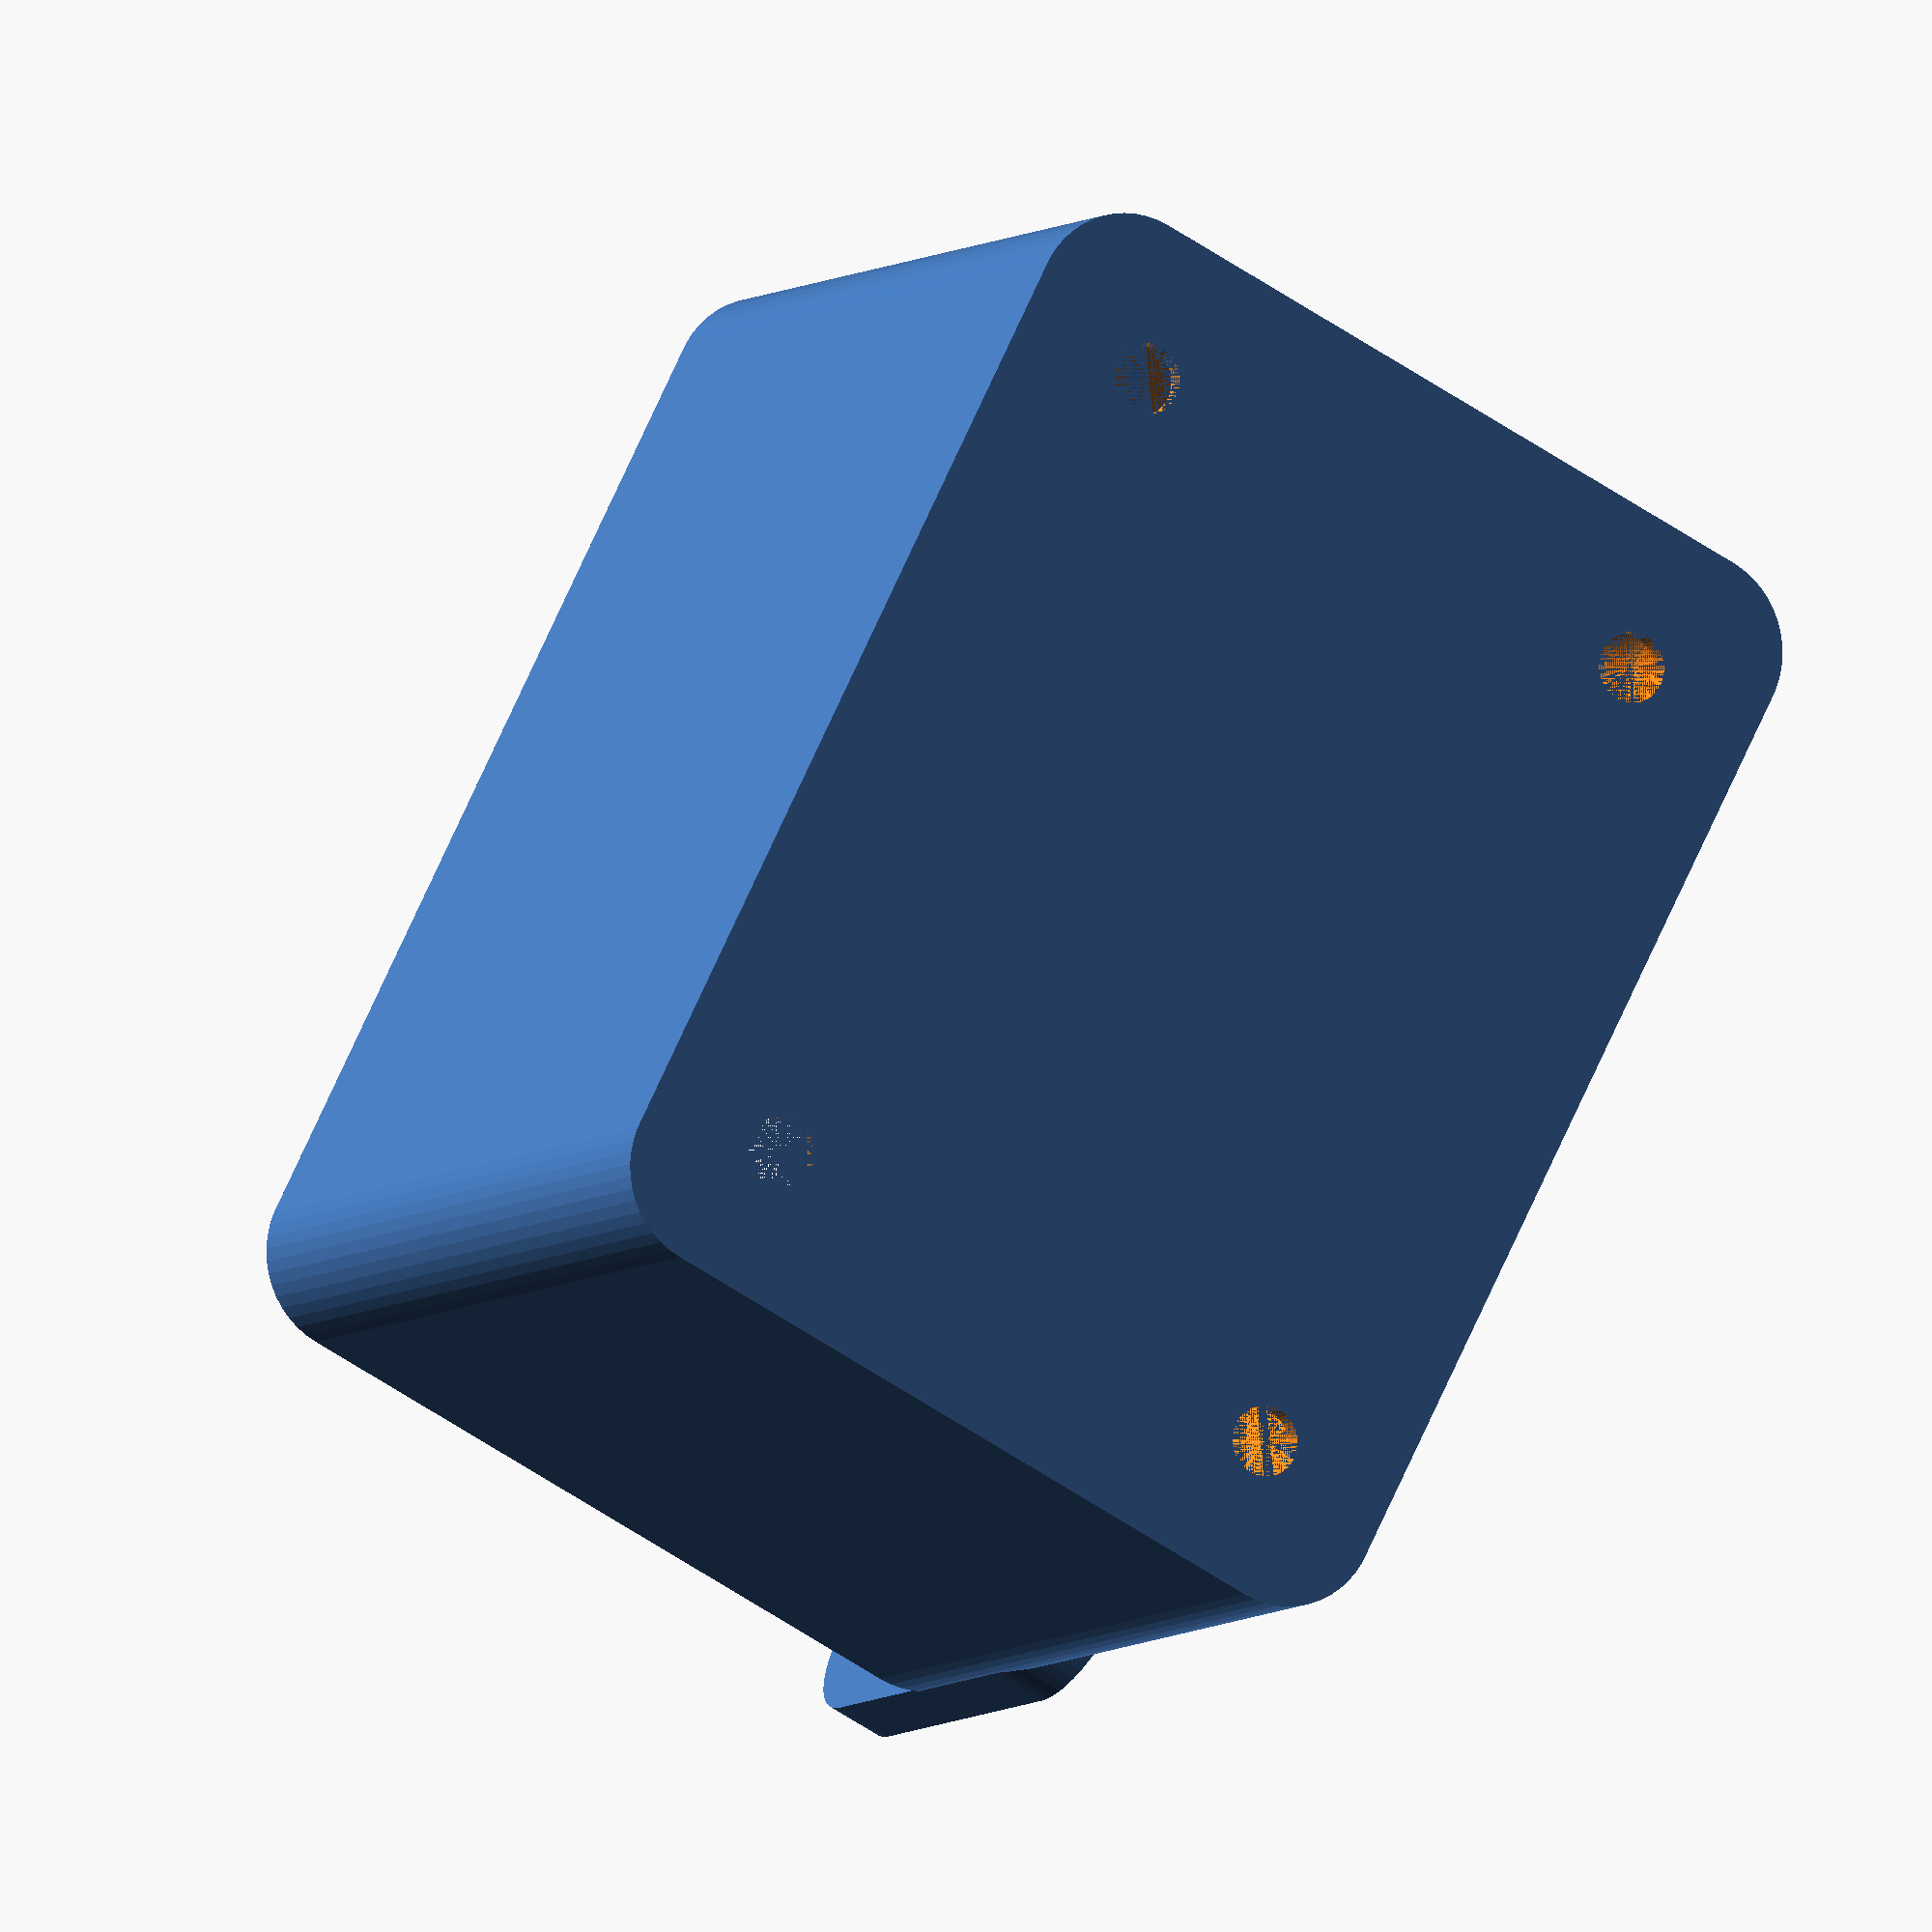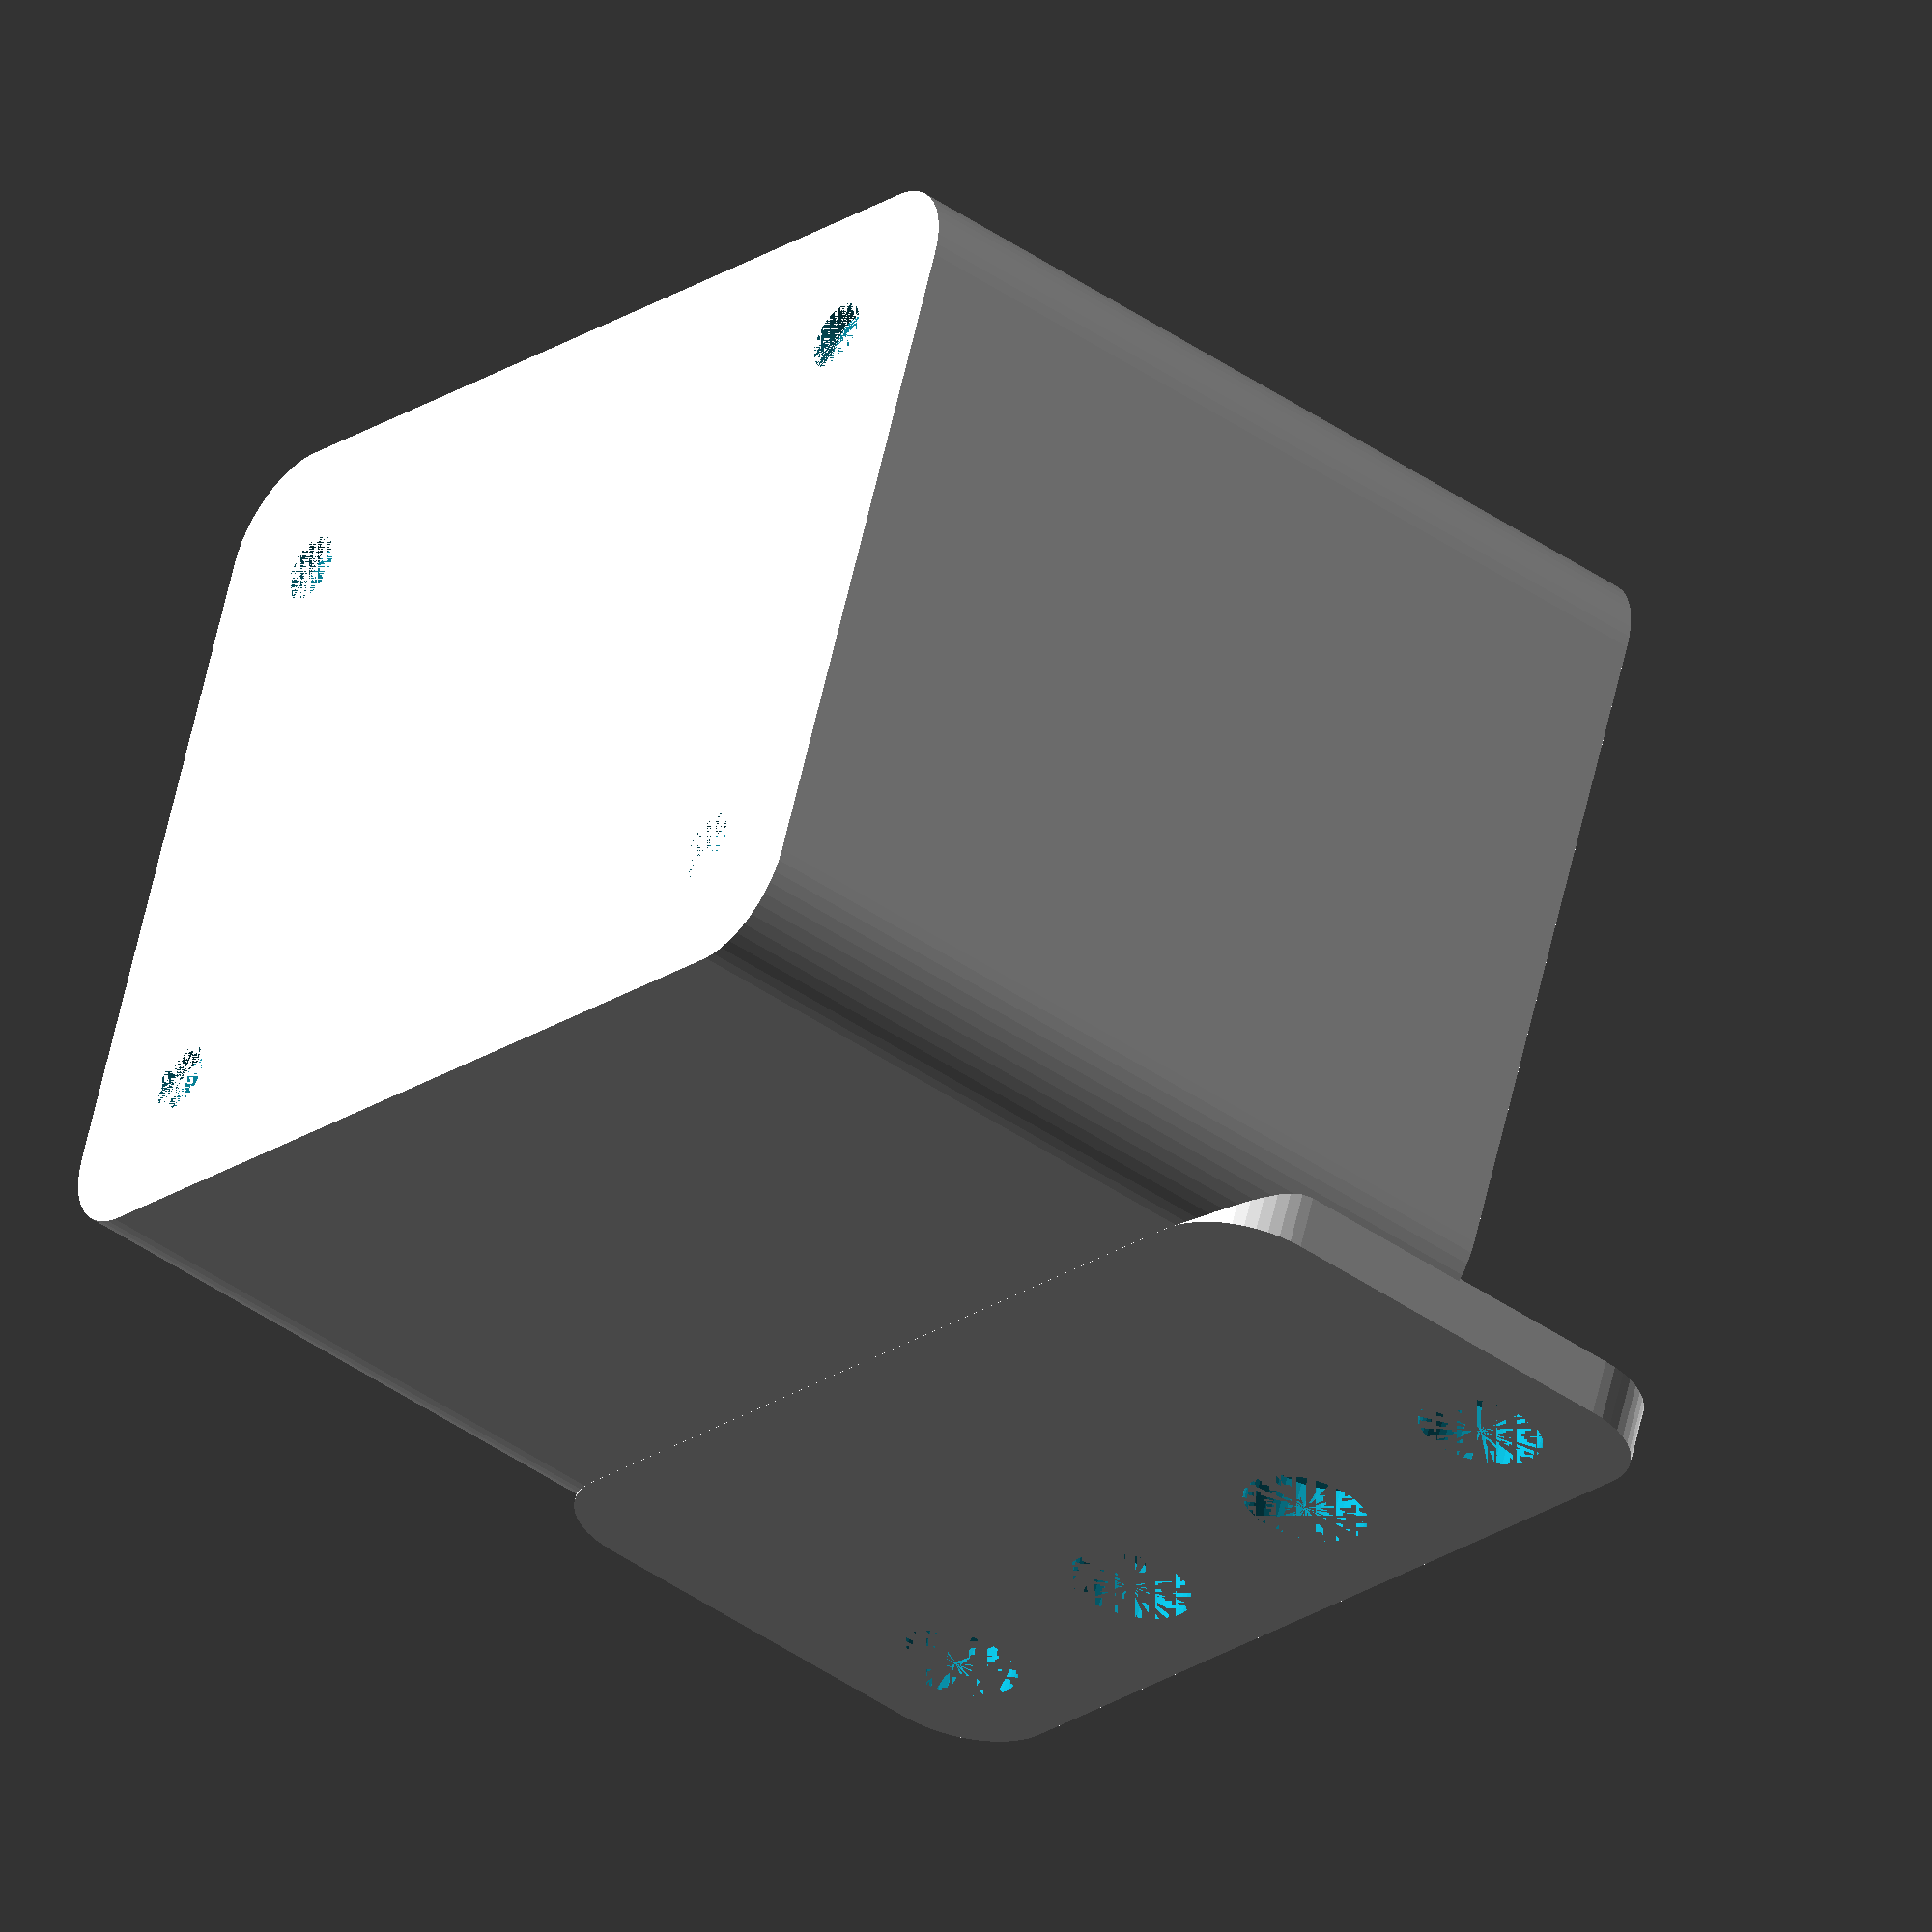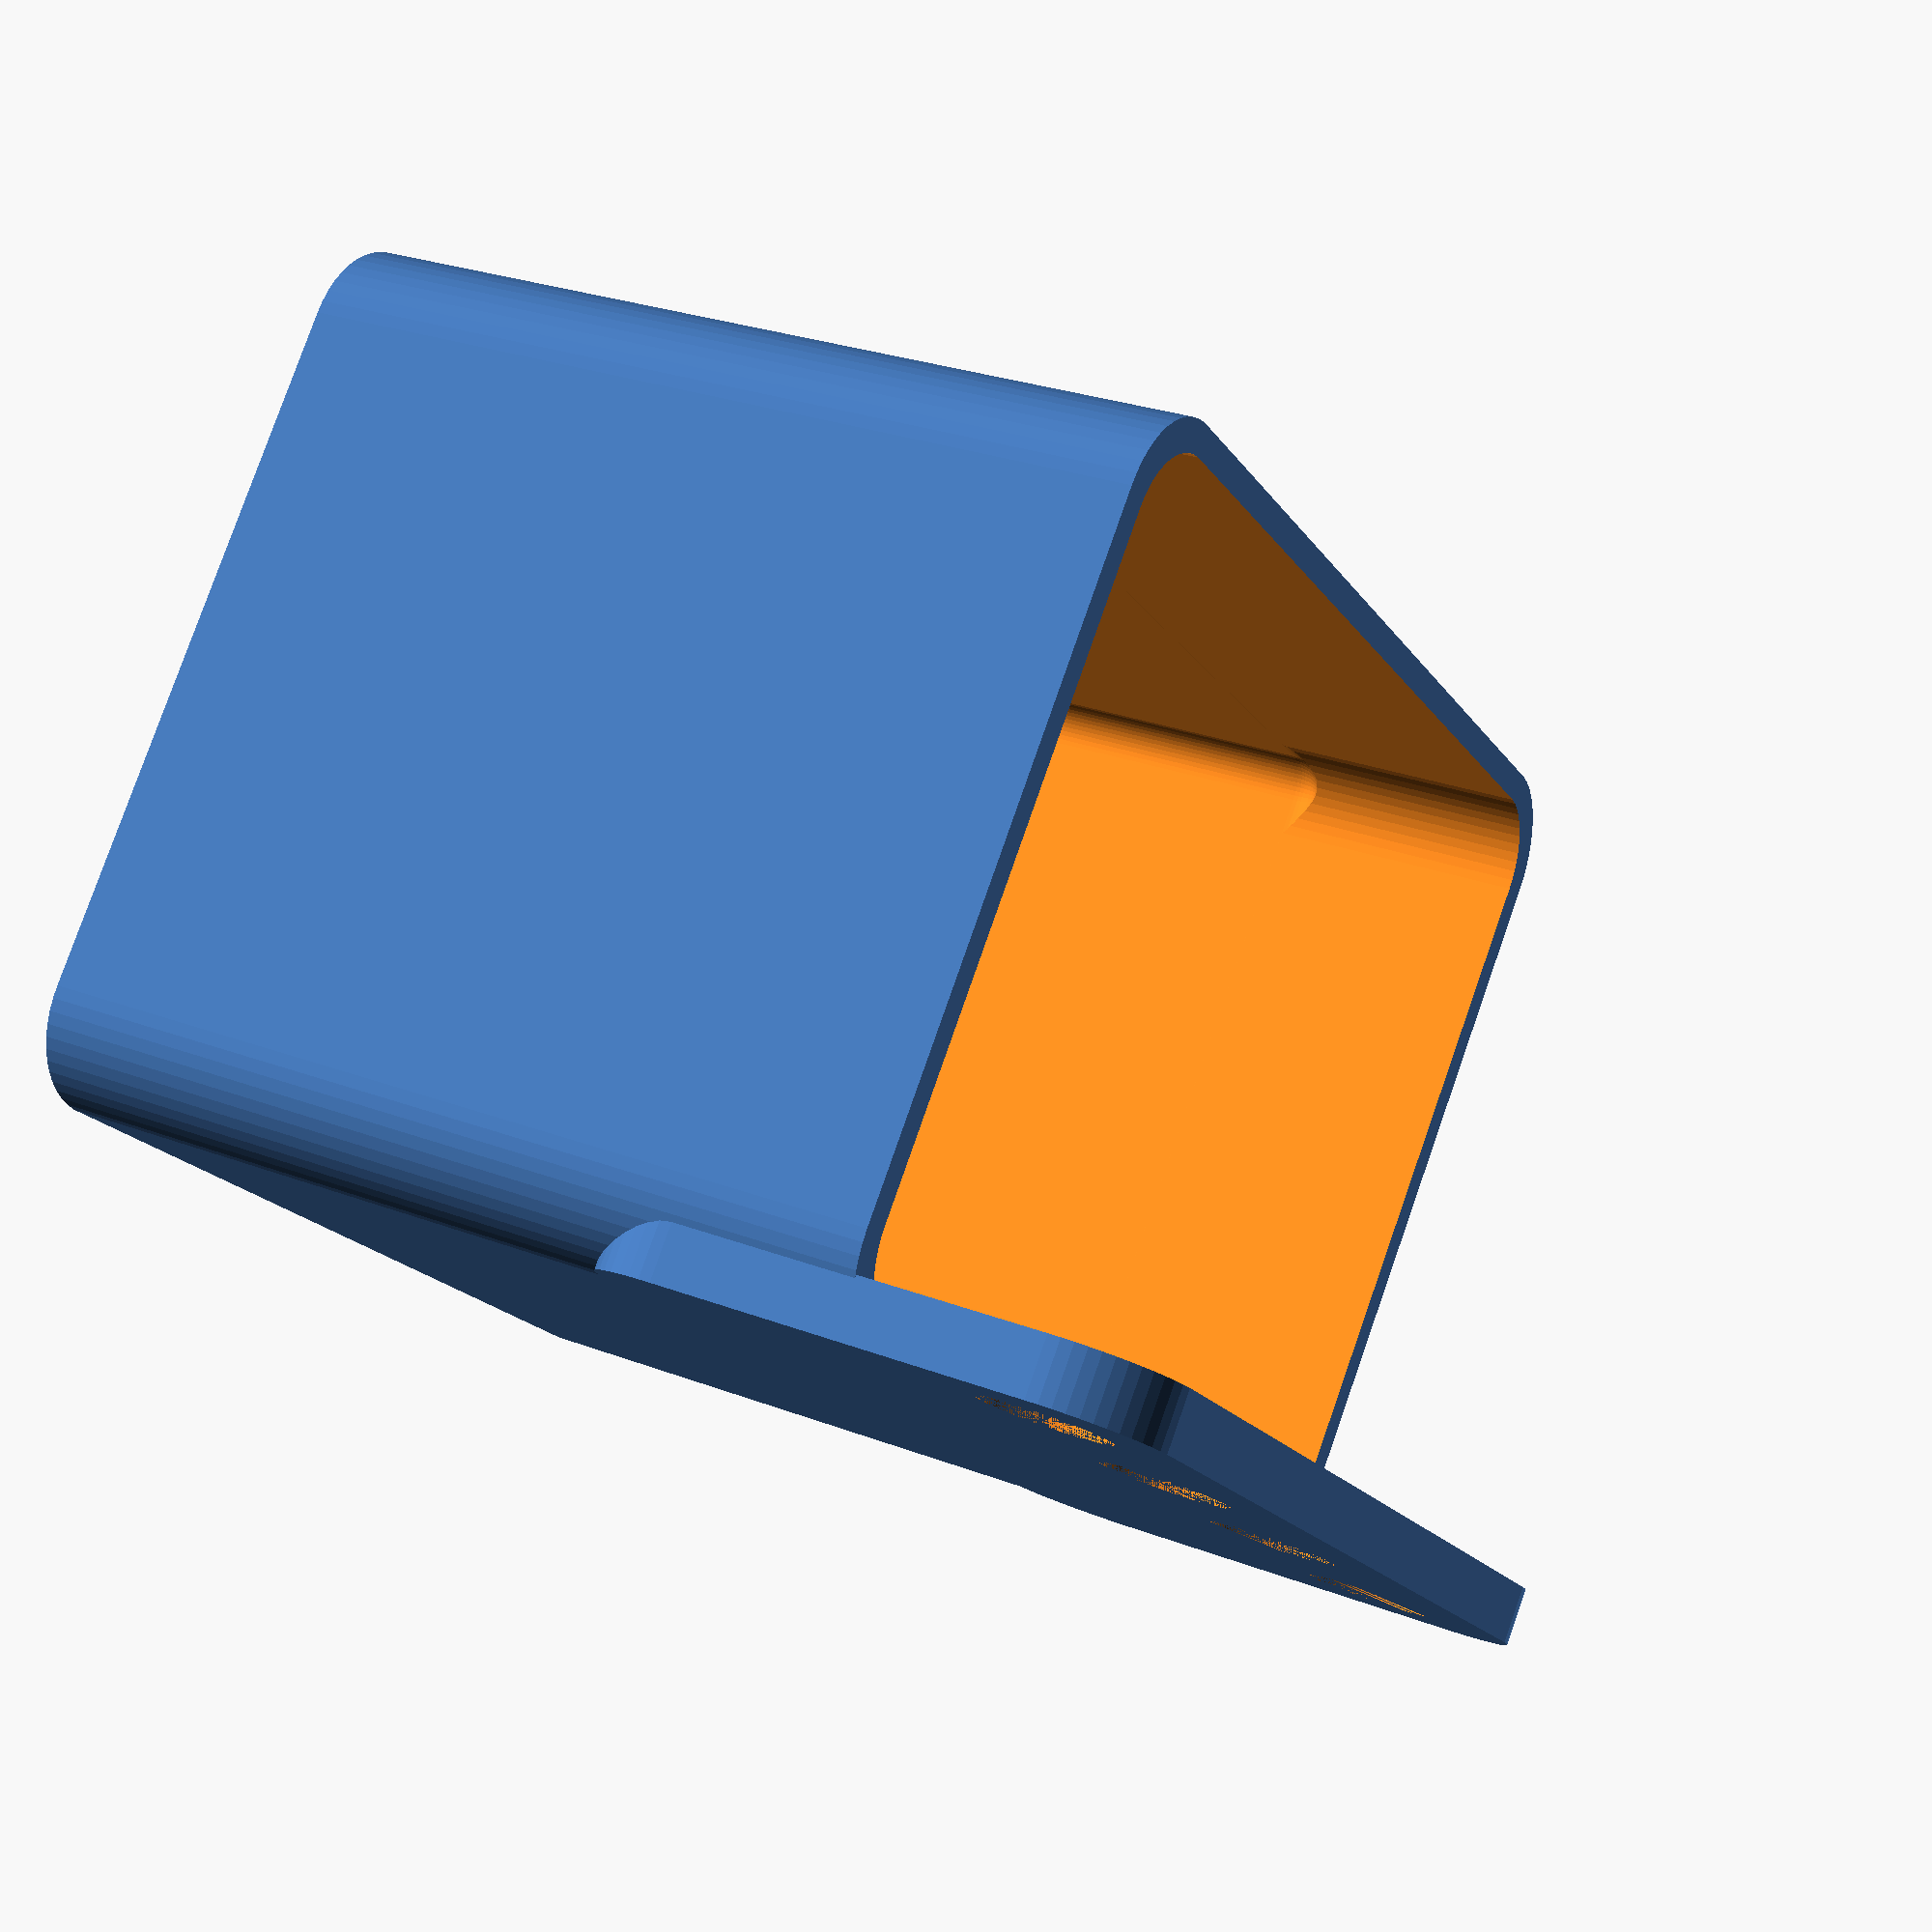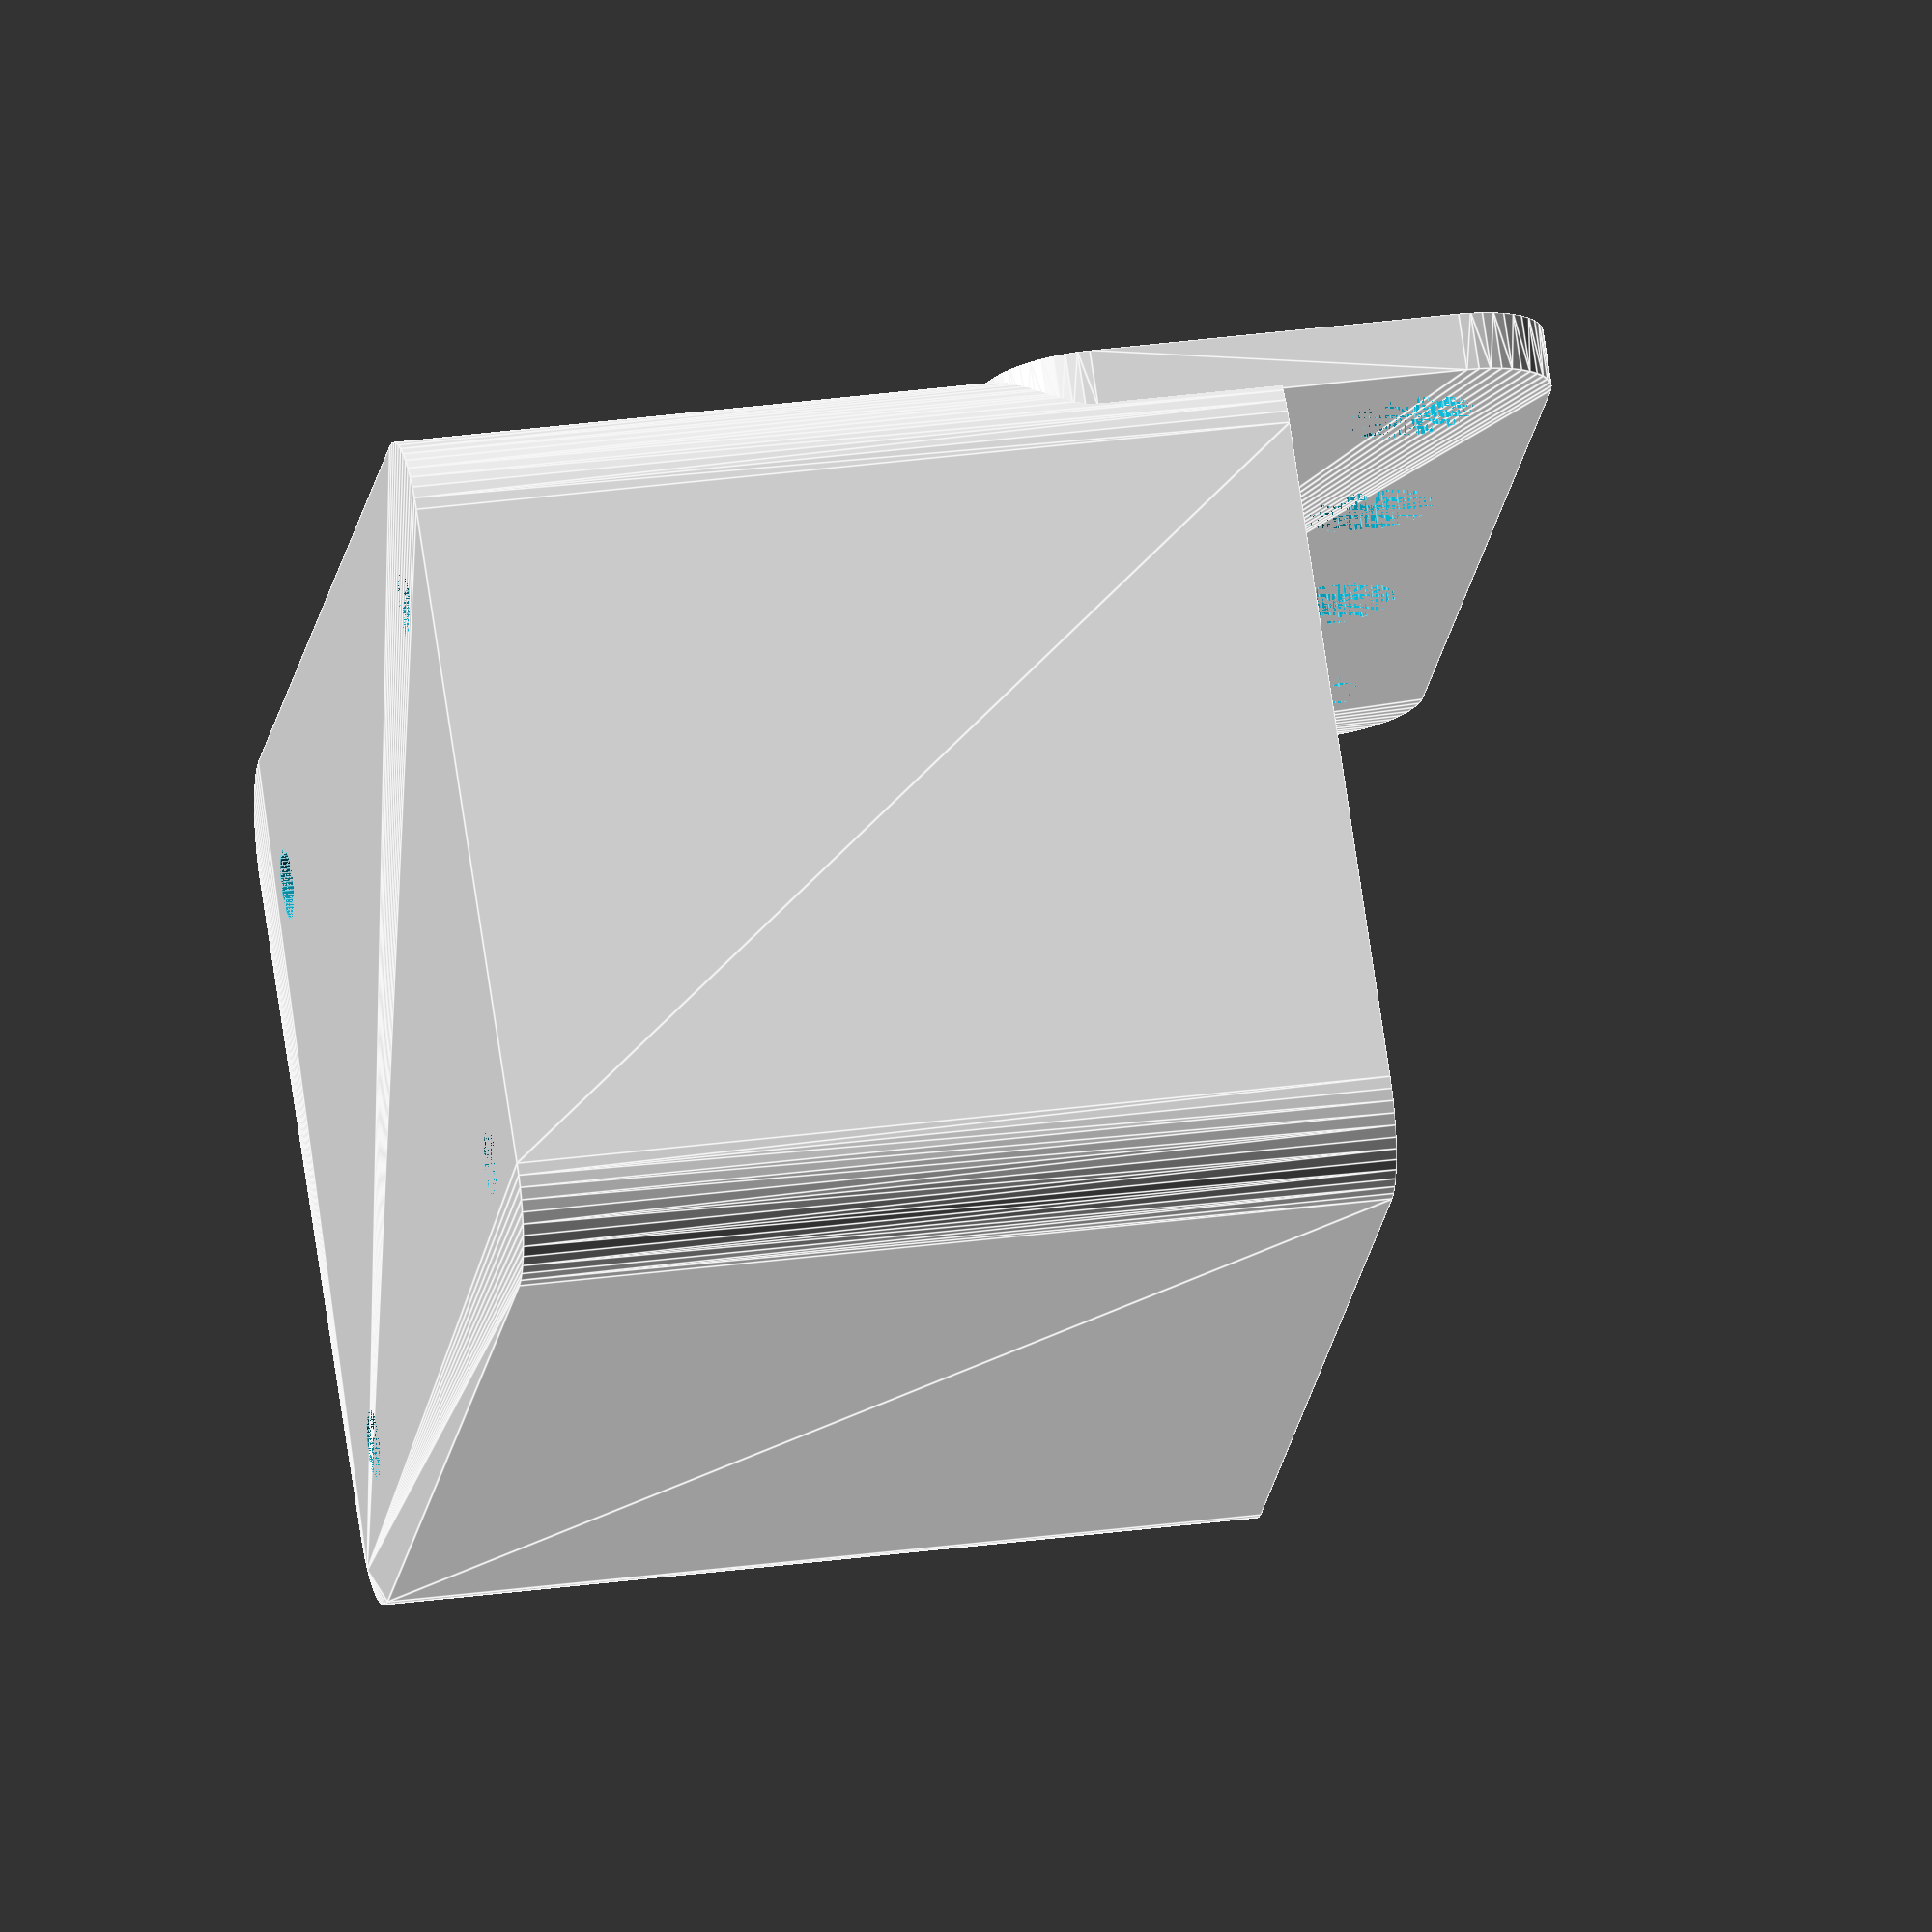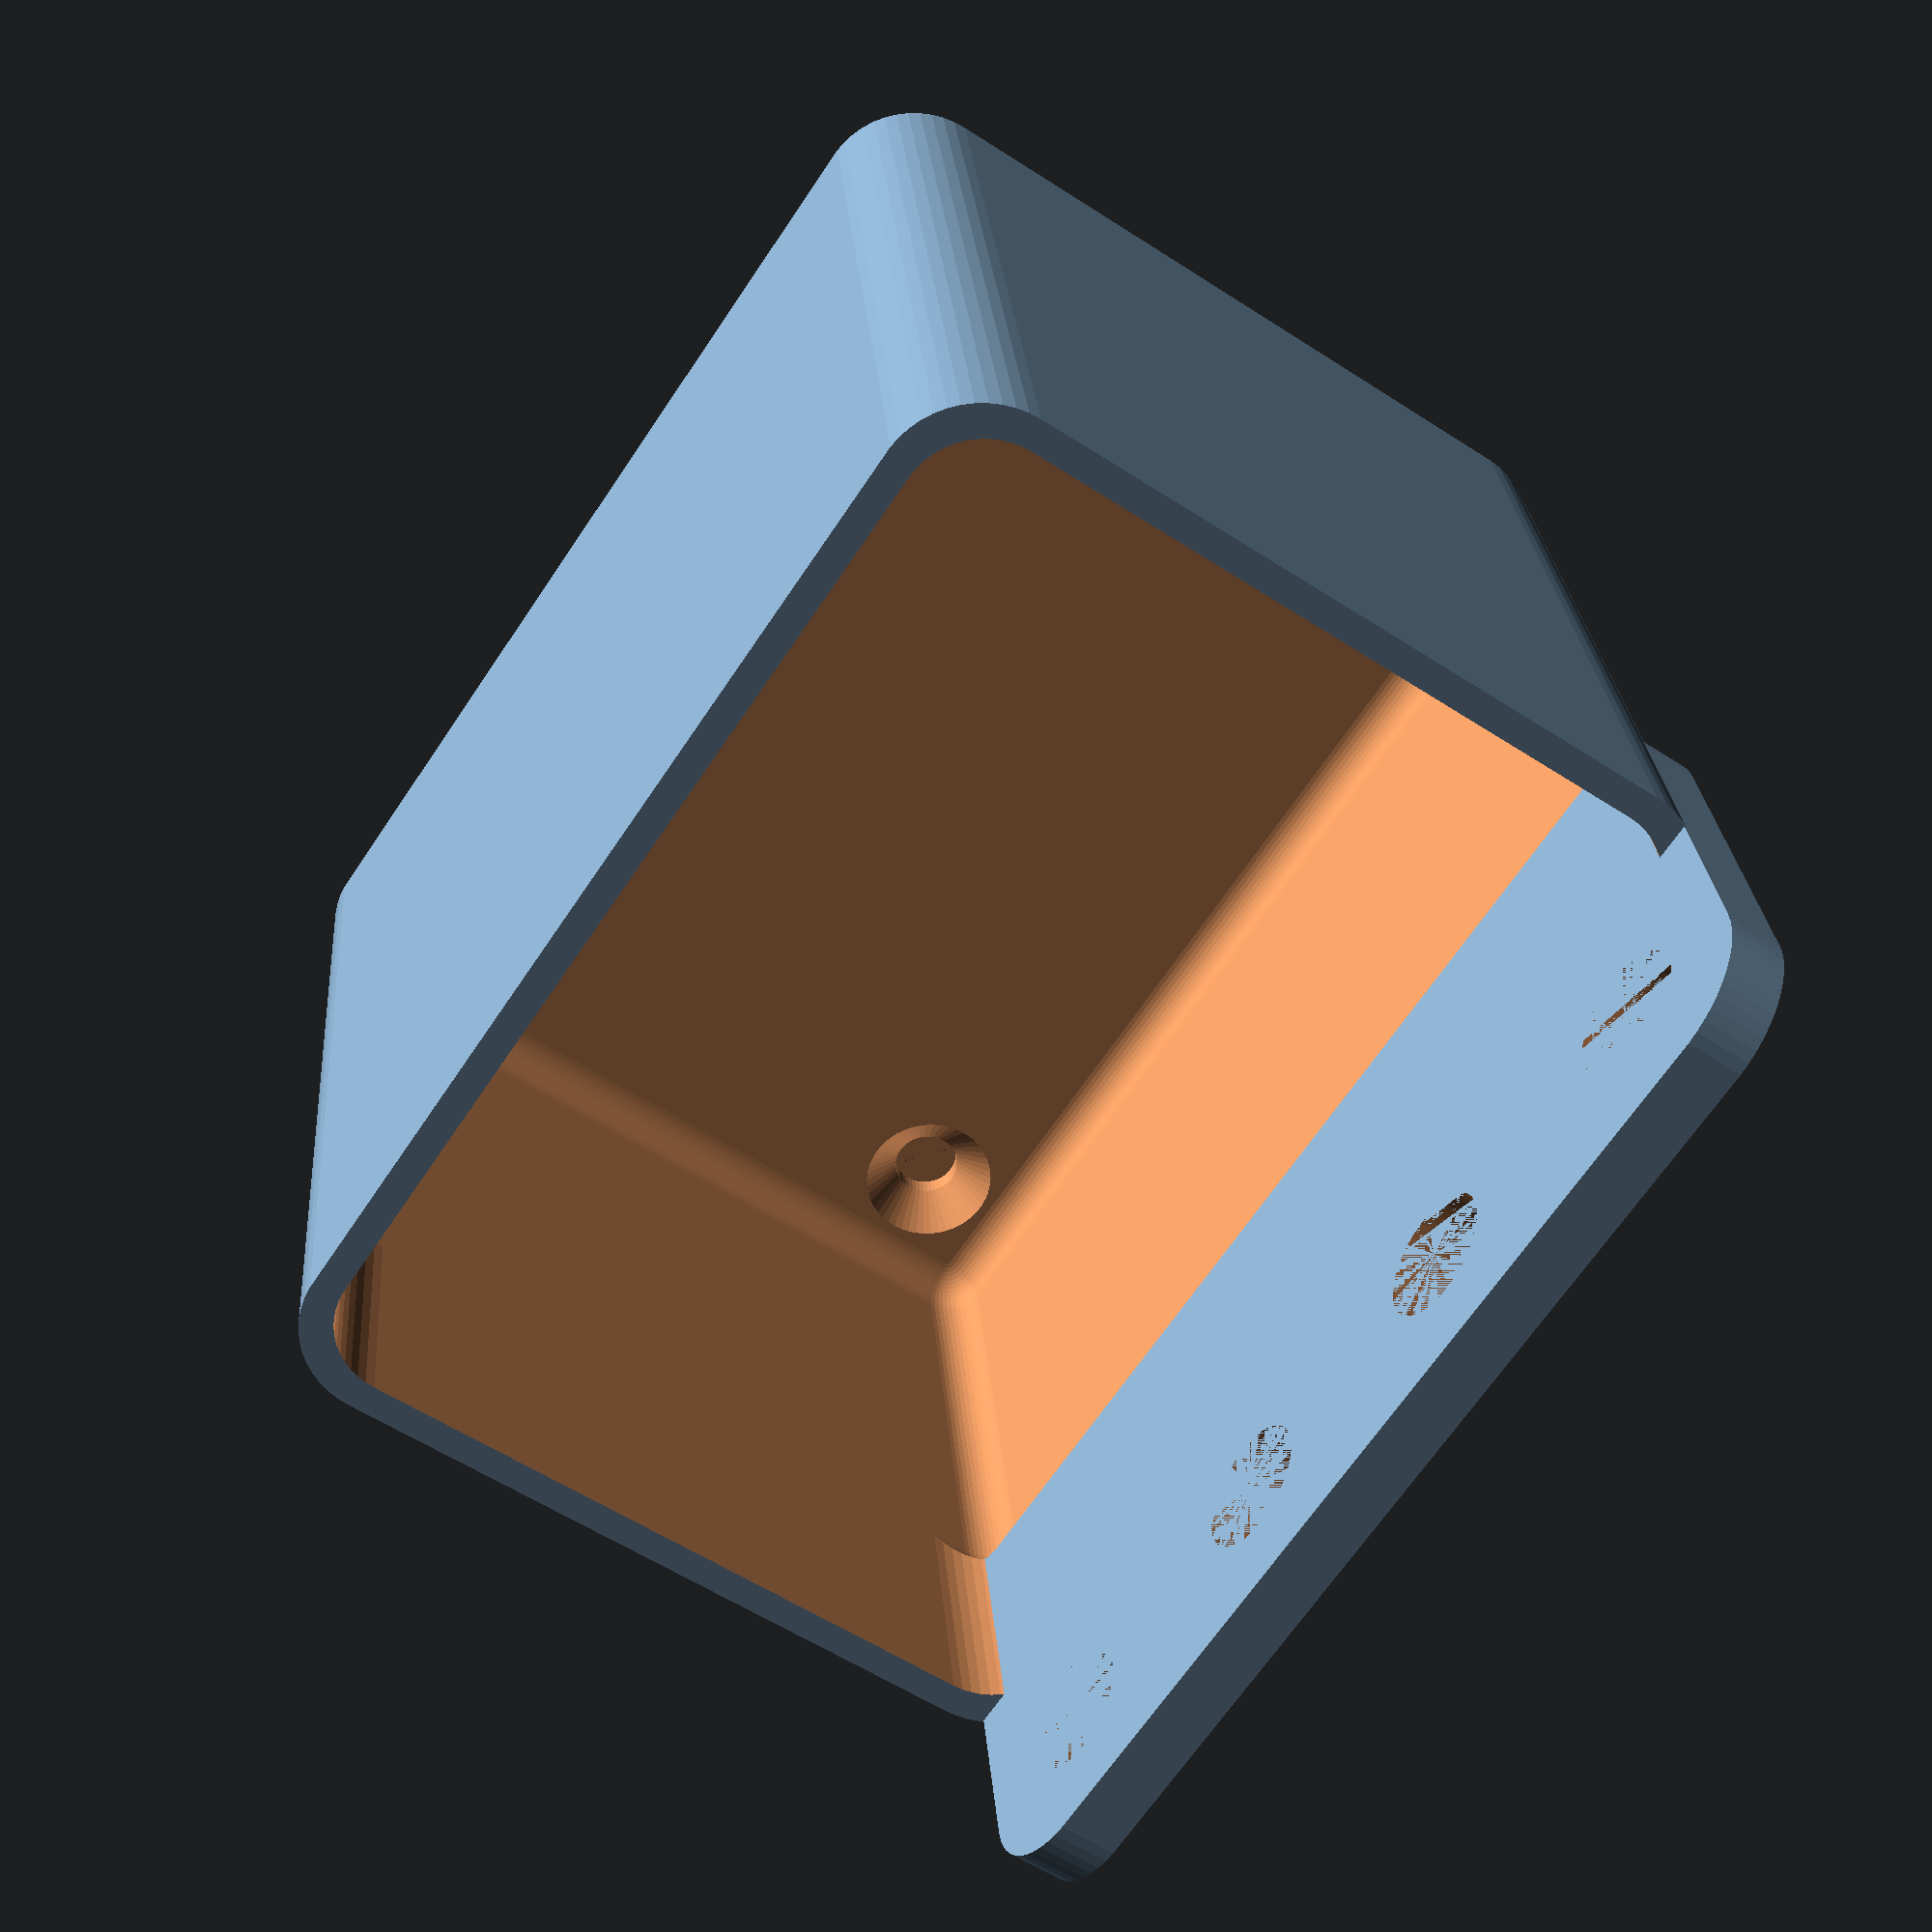
<openscad>
$fn = 50;


difference() {
	union() {
		difference() {
			union() {
				hull() {
					translate(v = [-25.0000000000, 17.5000000000, 0]) {
						cylinder(h = 45, r = 5);
					}
					translate(v = [25.0000000000, 17.5000000000, 0]) {
						cylinder(h = 45, r = 5);
					}
					translate(v = [-25.0000000000, -17.5000000000, 0]) {
						cylinder(h = 45, r = 5);
					}
					translate(v = [25.0000000000, -17.5000000000, 0]) {
						cylinder(h = 45, r = 5);
					}
				}
			}
			union() {
				translate(v = [-22.5000000000, -15.0000000000, 3]) {
					rotate(a = [0, 0, 0]) {
						difference() {
							union() {
								translate(v = [0, 0, -3.0000000000]) {
									cylinder(h = 3, r = 1.5000000000);
								}
								translate(v = [0, 0, -1.9000000000]) {
									cylinder(h = 1.9000000000, r1 = 1.8000000000, r2 = 3.6000000000);
								}
								cylinder(h = 250, r = 3.6000000000);
								translate(v = [0, 0, -3.0000000000]) {
									cylinder(h = 3, r = 1.8000000000);
								}
								translate(v = [0, 0, -3.0000000000]) {
									cylinder(h = 3, r = 1.5000000000);
								}
							}
							union();
						}
					}
				}
				translate(v = [22.5000000000, -15.0000000000, 3]) {
					rotate(a = [0, 0, 0]) {
						difference() {
							union() {
								translate(v = [0, 0, -3.0000000000]) {
									cylinder(h = 3, r = 1.5000000000);
								}
								translate(v = [0, 0, -1.9000000000]) {
									cylinder(h = 1.9000000000, r1 = 1.8000000000, r2 = 3.6000000000);
								}
								cylinder(h = 250, r = 3.6000000000);
								translate(v = [0, 0, -3.0000000000]) {
									cylinder(h = 3, r = 1.8000000000);
								}
								translate(v = [0, 0, -3.0000000000]) {
									cylinder(h = 3, r = 1.5000000000);
								}
							}
							union();
						}
					}
				}
				translate(v = [-22.5000000000, 15.0000000000, 3]) {
					rotate(a = [0, 0, 0]) {
						difference() {
							union() {
								translate(v = [0, 0, -3.0000000000]) {
									cylinder(h = 3, r = 1.5000000000);
								}
								translate(v = [0, 0, -1.9000000000]) {
									cylinder(h = 1.9000000000, r1 = 1.8000000000, r2 = 3.6000000000);
								}
								cylinder(h = 250, r = 3.6000000000);
								translate(v = [0, 0, -3.0000000000]) {
									cylinder(h = 3, r = 1.8000000000);
								}
								translate(v = [0, 0, -3.0000000000]) {
									cylinder(h = 3, r = 1.5000000000);
								}
							}
							union();
						}
					}
				}
				translate(v = [22.5000000000, 15.0000000000, 3]) {
					rotate(a = [0, 0, 0]) {
						difference() {
							union() {
								translate(v = [0, 0, -3.0000000000]) {
									cylinder(h = 3, r = 1.5000000000);
								}
								translate(v = [0, 0, -1.9000000000]) {
									cylinder(h = 1.9000000000, r1 = 1.8000000000, r2 = 3.6000000000);
								}
								cylinder(h = 250, r = 3.6000000000);
								translate(v = [0, 0, -3.0000000000]) {
									cylinder(h = 3, r = 1.8000000000);
								}
								translate(v = [0, 0, -3.0000000000]) {
									cylinder(h = 3, r = 1.5000000000);
								}
							}
							union();
						}
					}
				}
				translate(v = [0, 0, 2.9925000000]) {
					hull() {
						union() {
							translate(v = [-24.5000000000, 17.0000000000, 4]) {
								cylinder(h = 82, r = 4);
							}
							translate(v = [-24.5000000000, 17.0000000000, 4]) {
								sphere(r = 4);
							}
							translate(v = [-24.5000000000, 17.0000000000, 86]) {
								sphere(r = 4);
							}
						}
						union() {
							translate(v = [24.5000000000, 17.0000000000, 4]) {
								cylinder(h = 82, r = 4);
							}
							translate(v = [24.5000000000, 17.0000000000, 4]) {
								sphere(r = 4);
							}
							translate(v = [24.5000000000, 17.0000000000, 86]) {
								sphere(r = 4);
							}
						}
						union() {
							translate(v = [-24.5000000000, -17.0000000000, 4]) {
								cylinder(h = 82, r = 4);
							}
							translate(v = [-24.5000000000, -17.0000000000, 4]) {
								sphere(r = 4);
							}
							translate(v = [-24.5000000000, -17.0000000000, 86]) {
								sphere(r = 4);
							}
						}
						union() {
							translate(v = [24.5000000000, -17.0000000000, 4]) {
								cylinder(h = 82, r = 4);
							}
							translate(v = [24.5000000000, -17.0000000000, 4]) {
								sphere(r = 4);
							}
							translate(v = [24.5000000000, -17.0000000000, 86]) {
								sphere(r = 4);
							}
						}
					}
				}
			}
		}
		union() {
			translate(v = [0, 22.5000000000, 45]) {
				rotate(a = [90, 0, 0]) {
					hull() {
						translate(v = [-24.5000000000, 9.5000000000, 0]) {
							cylinder(h = 3, r = 5);
						}
						translate(v = [24.5000000000, 9.5000000000, 0]) {
							cylinder(h = 3, r = 5);
						}
						translate(v = [-24.5000000000, -9.5000000000, 0]) {
							cylinder(h = 3, r = 5);
						}
						translate(v = [24.5000000000, -9.5000000000, 0]) {
							cylinder(h = 3, r = 5);
						}
					}
				}
			}
		}
	}
	union() {
		translate(v = [0, 0, 2.9925000000]) {
			hull() {
				union() {
					translate(v = [-26.5000000000, 19.0000000000, 2]) {
						cylinder(h = 26, r = 2);
					}
					translate(v = [-26.5000000000, 19.0000000000, 2]) {
						sphere(r = 2);
					}
					translate(v = [-26.5000000000, 19.0000000000, 28]) {
						sphere(r = 2);
					}
				}
				union() {
					translate(v = [26.5000000000, 19.0000000000, 2]) {
						cylinder(h = 26, r = 2);
					}
					translate(v = [26.5000000000, 19.0000000000, 2]) {
						sphere(r = 2);
					}
					translate(v = [26.5000000000, 19.0000000000, 28]) {
						sphere(r = 2);
					}
				}
				union() {
					translate(v = [-26.5000000000, -19.0000000000, 2]) {
						cylinder(h = 26, r = 2);
					}
					translate(v = [-26.5000000000, -19.0000000000, 2]) {
						sphere(r = 2);
					}
					translate(v = [-26.5000000000, -19.0000000000, 28]) {
						sphere(r = 2);
					}
				}
				union() {
					translate(v = [26.5000000000, -19.0000000000, 2]) {
						cylinder(h = 26, r = 2);
					}
					translate(v = [26.5000000000, -19.0000000000, 2]) {
						sphere(r = 2);
					}
					translate(v = [26.5000000000, -19.0000000000, 28]) {
						sphere(r = 2);
					}
				}
			}
		}
		translate(v = [-22.5000000000, 22.5000000000, 52.5000000000]) {
			rotate(a = [90, 0, 0]) {
				cylinder(h = 3, r = 3.2500000000);
			}
		}
		translate(v = [-7.5000000000, 22.5000000000, 52.5000000000]) {
			rotate(a = [90, 0, 0]) {
				cylinder(h = 3, r = 3.2500000000);
			}
		}
		translate(v = [7.5000000000, 22.5000000000, 52.5000000000]) {
			rotate(a = [90, 0, 0]) {
				cylinder(h = 3, r = 3.2500000000);
			}
		}
		translate(v = [22.5000000000, 22.5000000000, 52.5000000000]) {
			rotate(a = [90, 0, 0]) {
				cylinder(h = 3, r = 3.2500000000);
			}
		}
		translate(v = [22.5000000000, 22.5000000000, 52.5000000000]) {
			rotate(a = [90, 0, 0]) {
				cylinder(h = 3, r = 3.2500000000);
			}
		}
	}
}
</openscad>
<views>
elev=186.0 azim=63.2 roll=24.1 proj=o view=wireframe
elev=44.5 azim=159.5 roll=231.0 proj=o view=solid
elev=333.0 azim=220.6 roll=300.6 proj=p view=wireframe
elev=150.1 azim=227.9 roll=281.3 proj=o view=edges
elev=153.6 azim=303.9 roll=184.4 proj=p view=wireframe
</views>
